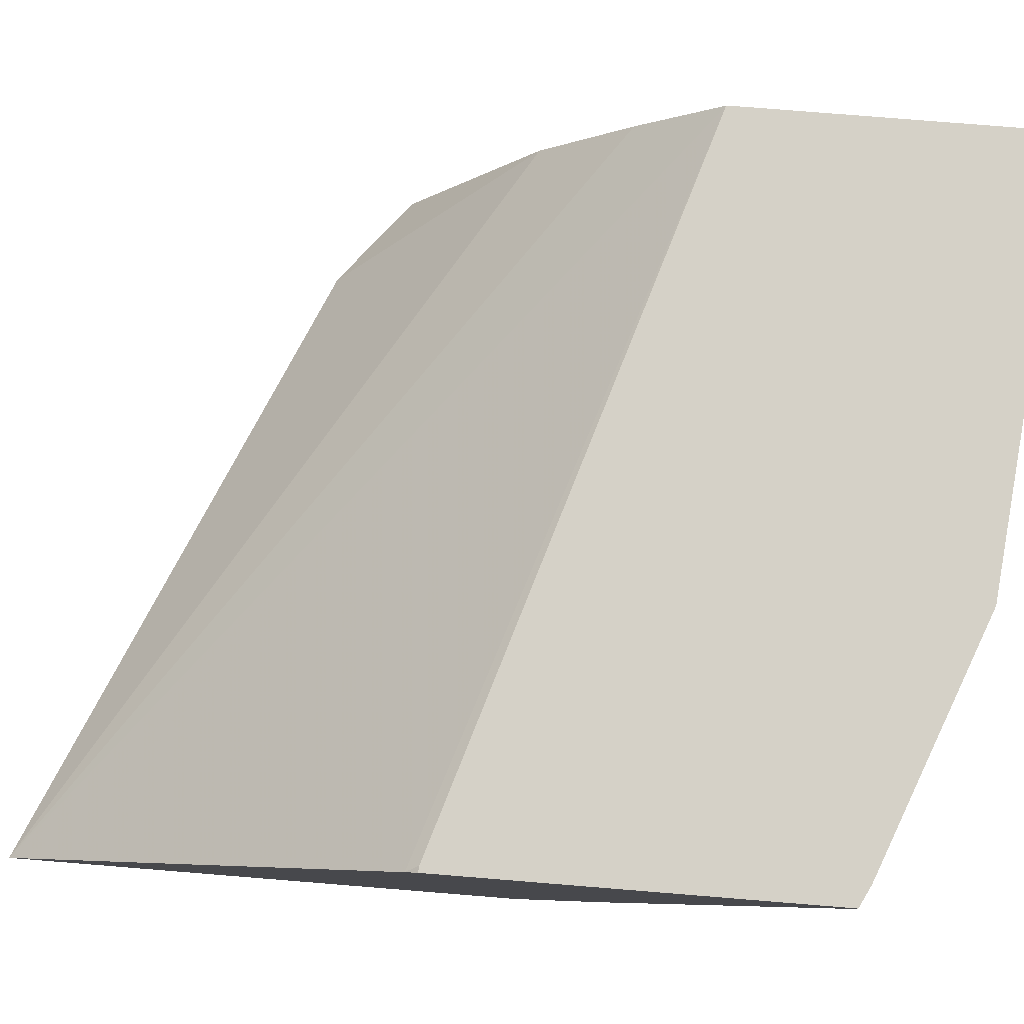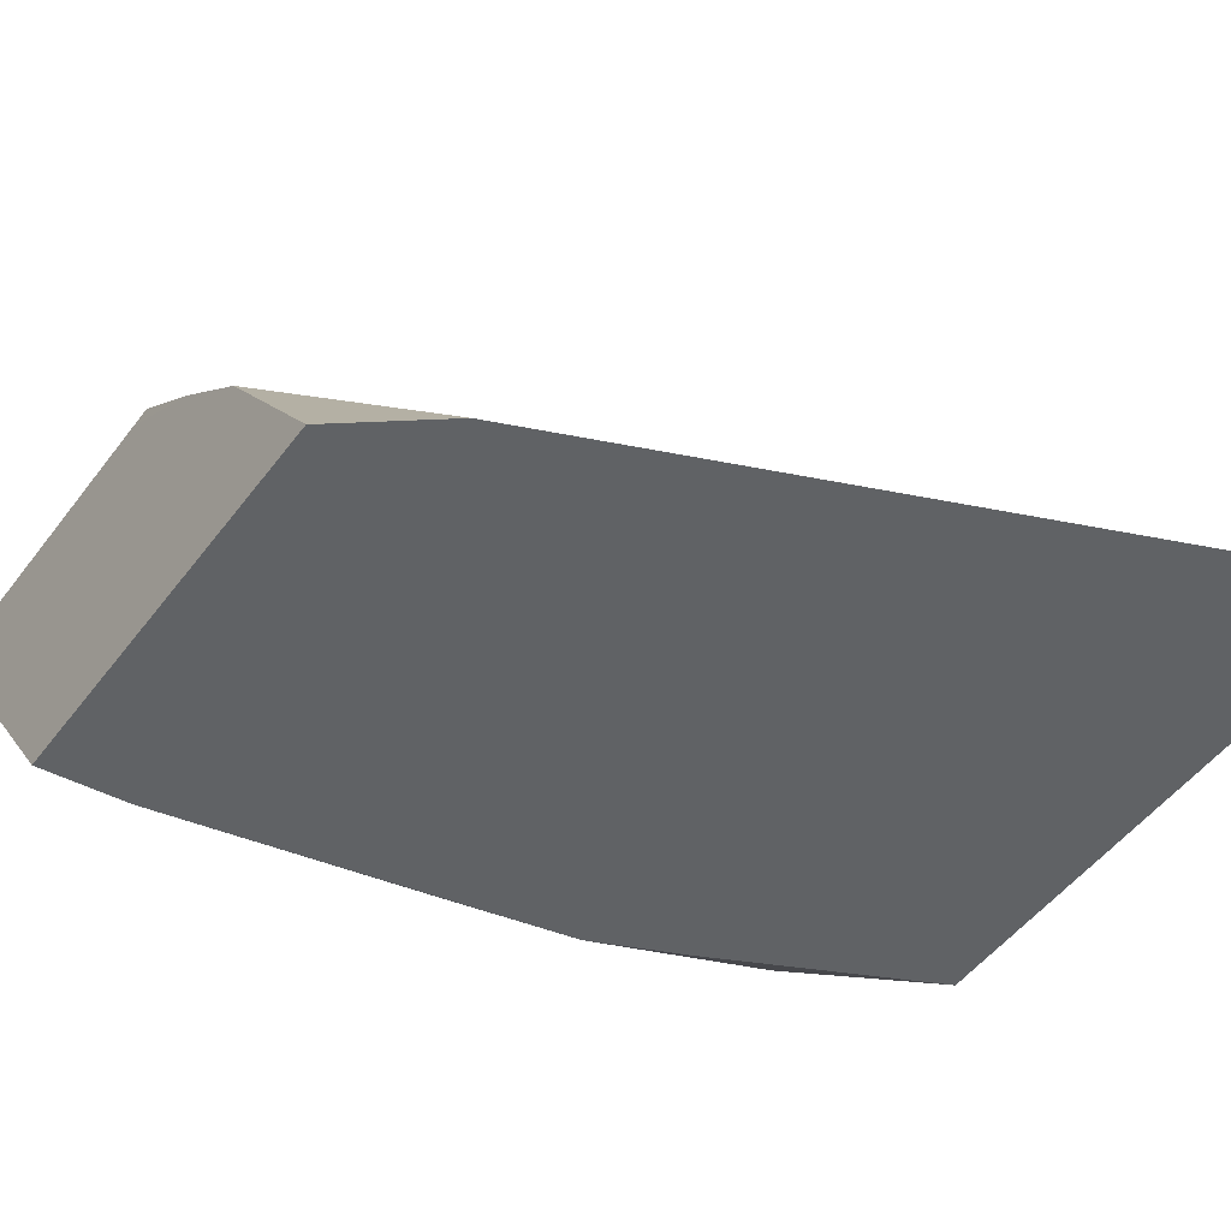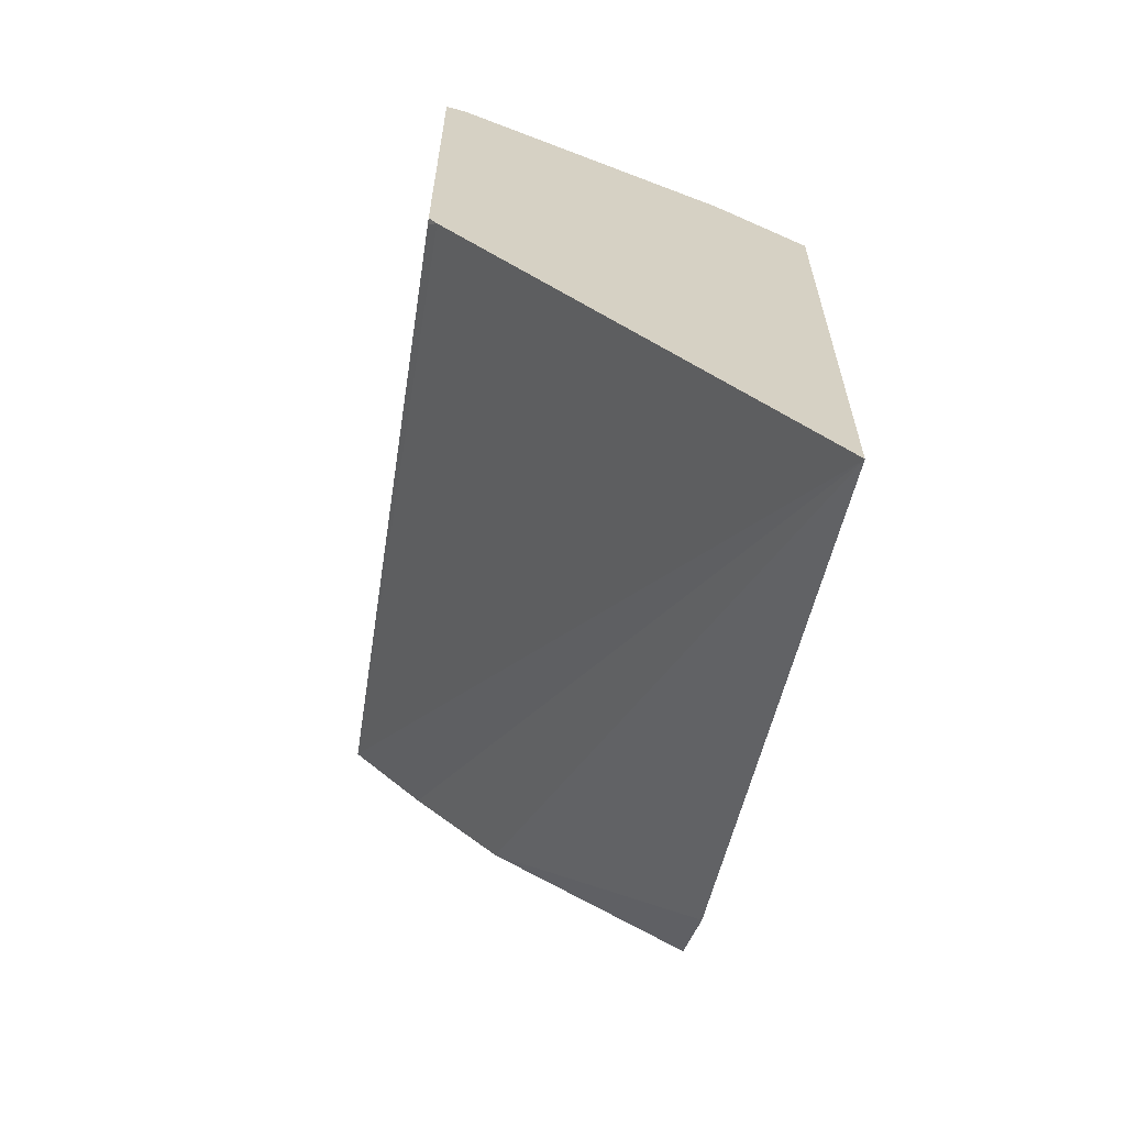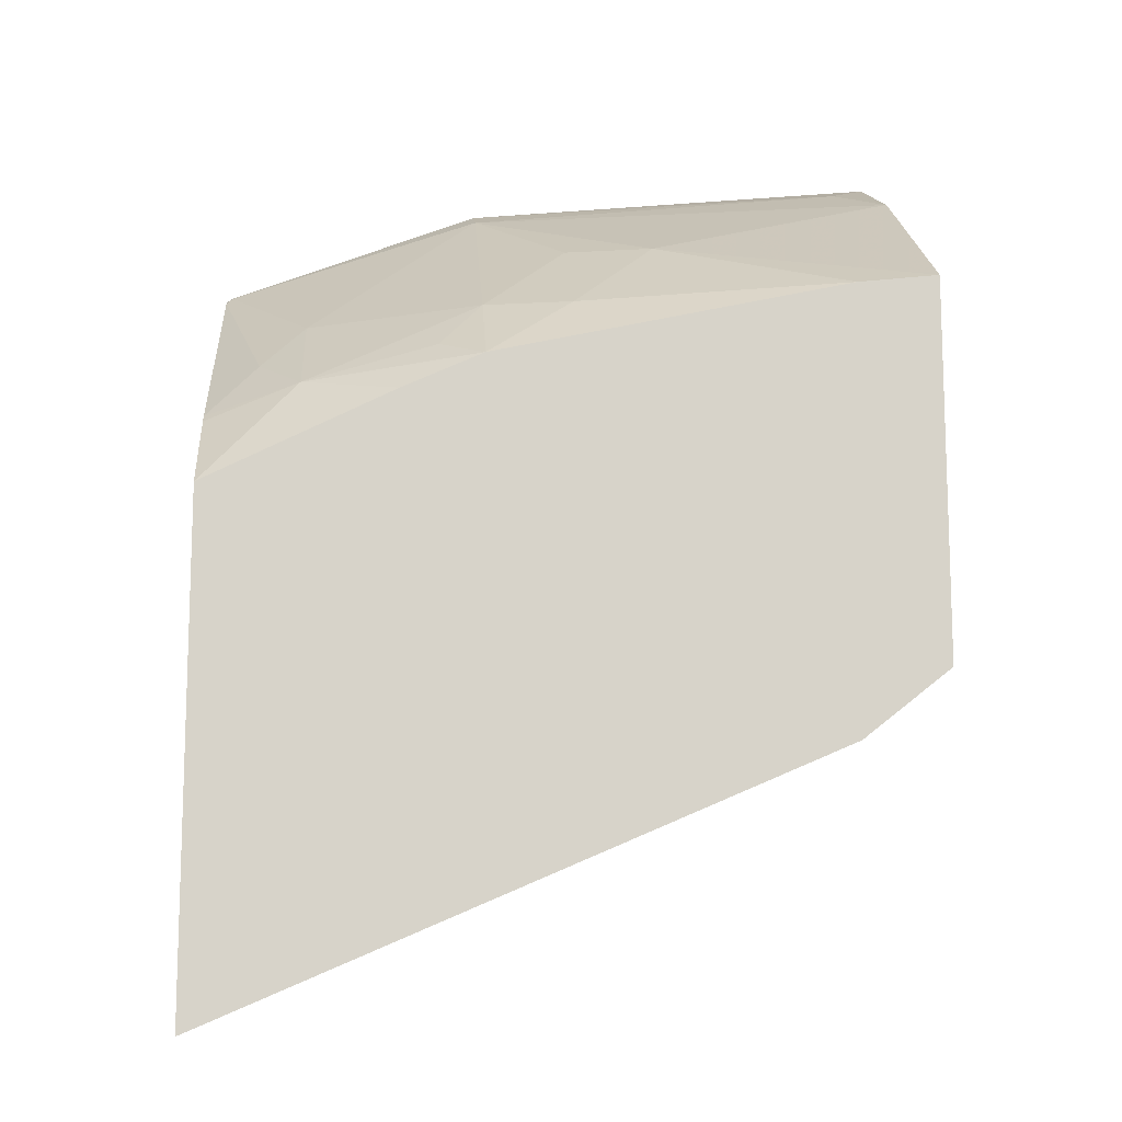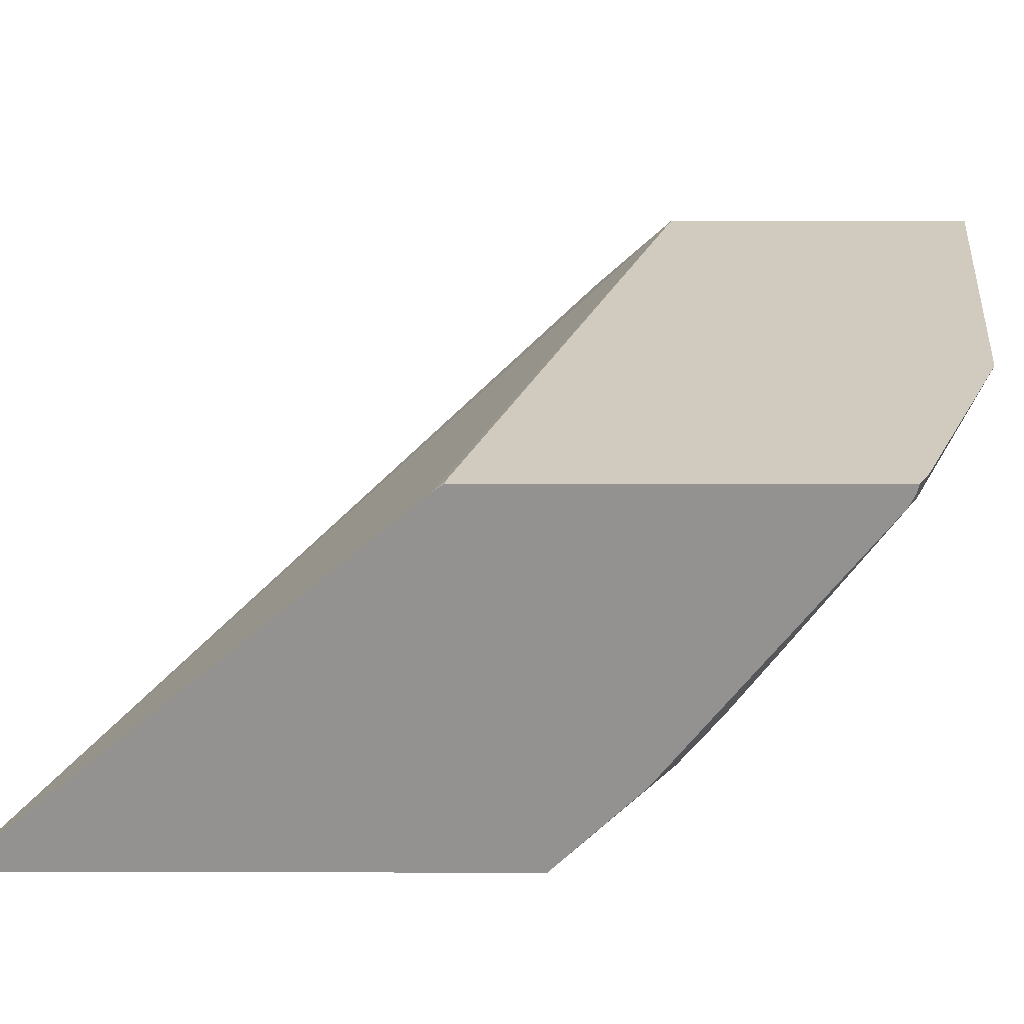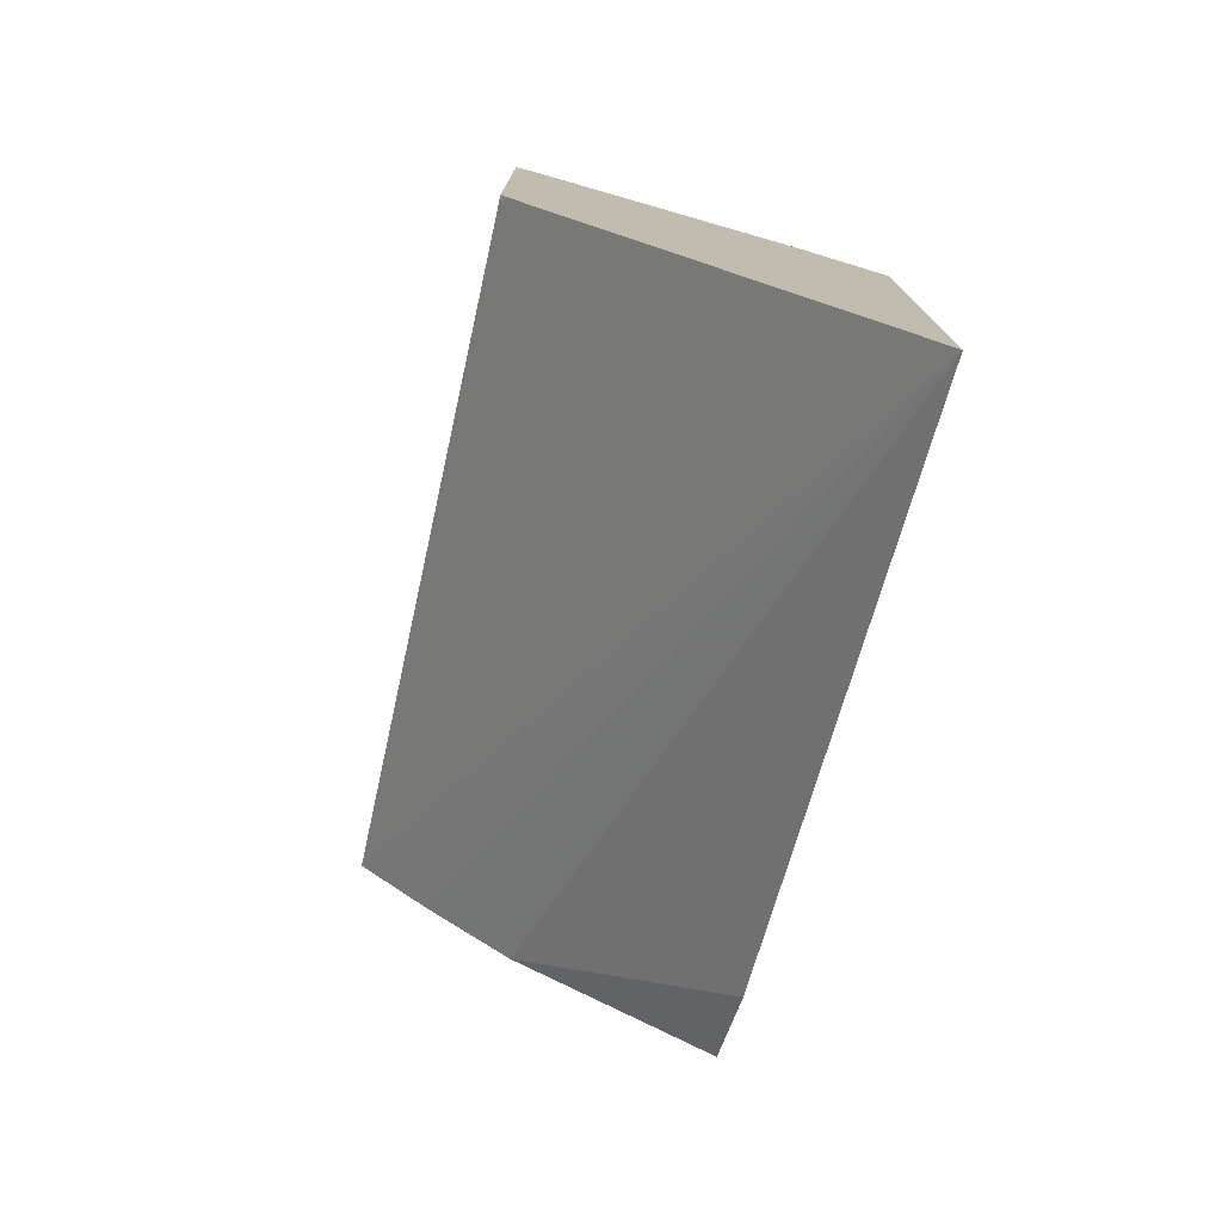
<metadata>
{"format":"obj","ext":"obj","renderer":"f3d","projection":"perspective","resolution":1024,"background":"white","views":[{"elev":78.8,"azim":-85.4,"up":"+Y"},{"elev":-50.5,"azim":144.3,"up":"+Y"},{"elev":-63.7,"azim":-98.8,"up":"+Z"},{"elev":-12.2,"azim":-4.2,"up":"+Z"},{"elev":23.6,"azim":-89.8,"up":"+Y"},{"elev":-76.6,"azim":-102.8,"up":"+Z"}]}
</metadata>
<code>
v 0.0001349 -0.2863 0.6975
v -9.56e-06 -0.2863 0.6975
v -9.56e-06 -0.3168 0.6822
v -9.56e-06 -0.3411 0.67
v 0.0001349 -0.3411 0.67
v 0.0001349 -0.2863 0.5786
v -0.0183 -0.3107 0.6852
v -0.1827 -0.2863 0.6792
v -0.1827 -0.3046 0.67
v -0.1097 -0.3777 0.6335
v -9.56e-06 -0.4356 0.6045
v 0.0001349 -0.4356 0.6045
v 7.711e-05 -0.2863 0.5695
v 0.0001349 -0.3166 0.5361
v -0.2862 -0.2863 0.6396
v -0.2924 -0.2924 0.635
v -0.1462 -0.3655 0.635
v -0.2558 -0.3655 0.5985
v -0.1827 -0.402 0.5985
v -0.1462 -0.4142 0.5969
v -0.03358 -0.4356 0.6007
v 0.0001349 -0.4356 0.4445
v -0.295 -0.4356 0.3031
v -0.295 -0.2898 0.4738
v -0.2924 -0.2863 0.479
v 0.0001349 -0.3533 0.4995
v -0.295 -0.2863 0.6352
v -0.295 -0.2898 0.6343
v -0.295 -0.2924 0.633
v -0.295 -0.295 0.6317
v -0.2741 -0.3837 0.5756
v -0.2558 -0.4142 0.5604
v -0.201 -0.4203 0.5756
v -0.1827 -0.4356 0.568
v -0.03656 -0.4356 0.4154
v -0.295 -0.4356 0.5133
v -0.295 -0.2863 0.4787
v -0.295 -0.3994 0.5495
v -0.2222 -0.4356 0.5497
v -0.2163 -0.4356 0.5526
v -0.295 -0.4029 0.5464
v -0.2894 -0.4356 0.5161
f 19 32 33
f 16 30 31
f 19 33 34
f 18 32 19
f 18 31 32
f 17 19 20
f 16 31 18
f 16 29 30
f 13 23 24
f 16 27 28
f 15 27 16
f 14 26 23
f 13 24 25
f 13 14 23
f 11 22 12
f 19 34 20
f 11 35 22
f 16 28 29
f 20 34 21
f 32 40 34
f 23 26 35
f 32 42 39
f 32 36 42
f 32 41 36
f 32 38 41
f 32 34 33
f 32 39 40
f 31 38 32
f 30 38 31
f 24 37 25
f 23 37 24
f 23 27 37
f 23 28 27
f 23 29 28
f 23 30 29
f 23 38 30
f 23 41 38
f 23 36 41
f 22 35 26
f 11 23 35
f 11 42 36
f 11 39 42
f 2 7 3
f 1 8 2
f 1 15 8
f 1 27 15
f 1 37 27
f 1 25 37
f 1 13 25
f 2 8 7
f 1 6 13
f 1 26 14
f 1 22 26
f 1 5 12
f 1 4 5
f 1 3 4
f 1 2 3
f 11 36 23
f 1 14 6
f 3 7 4
f 1 12 22
f 4 9 10
f 11 40 39
f 4 7 9
f 11 34 40
f 11 21 34
f 10 20 21
f 10 17 20
f 9 19 17
f 9 18 19
f 10 21 11
f 9 17 10
f 8 16 9
f 8 15 16
f 4 10 11
f 7 8 9
f 6 14 13
f 4 12 5
f 9 16 18
f 4 11 12

</code>
